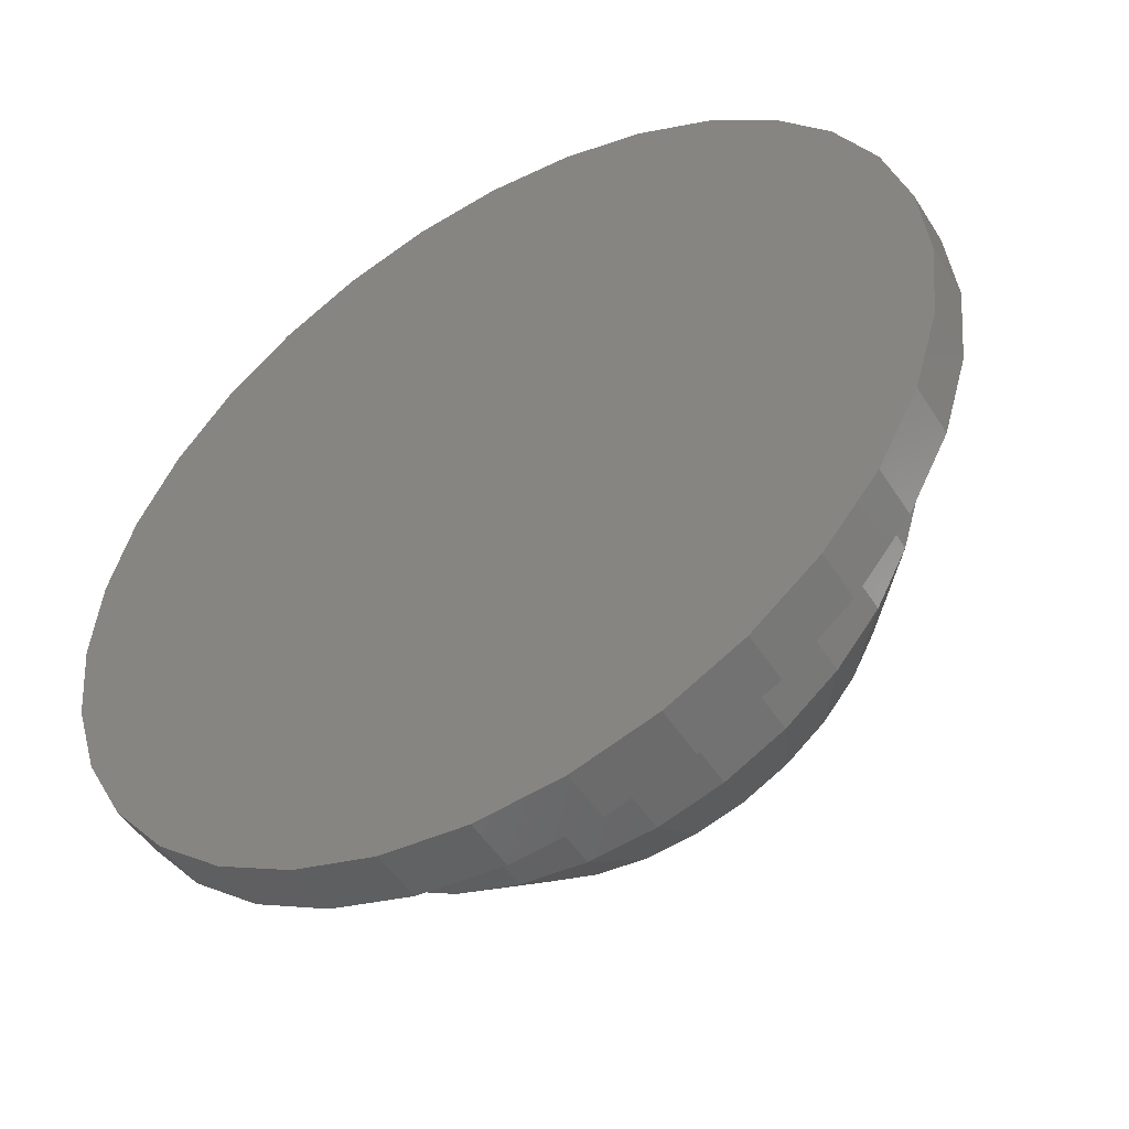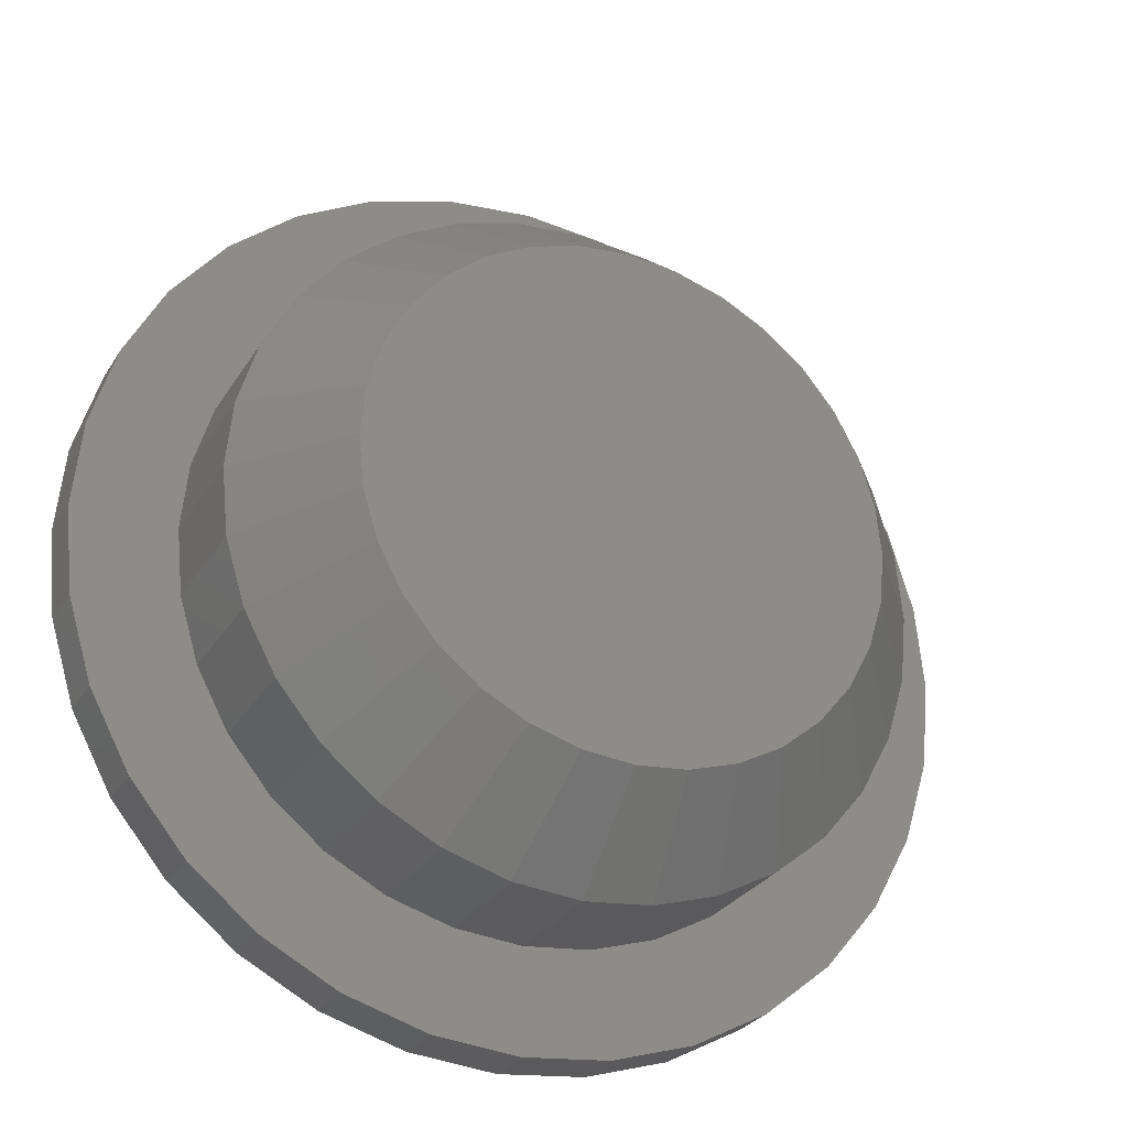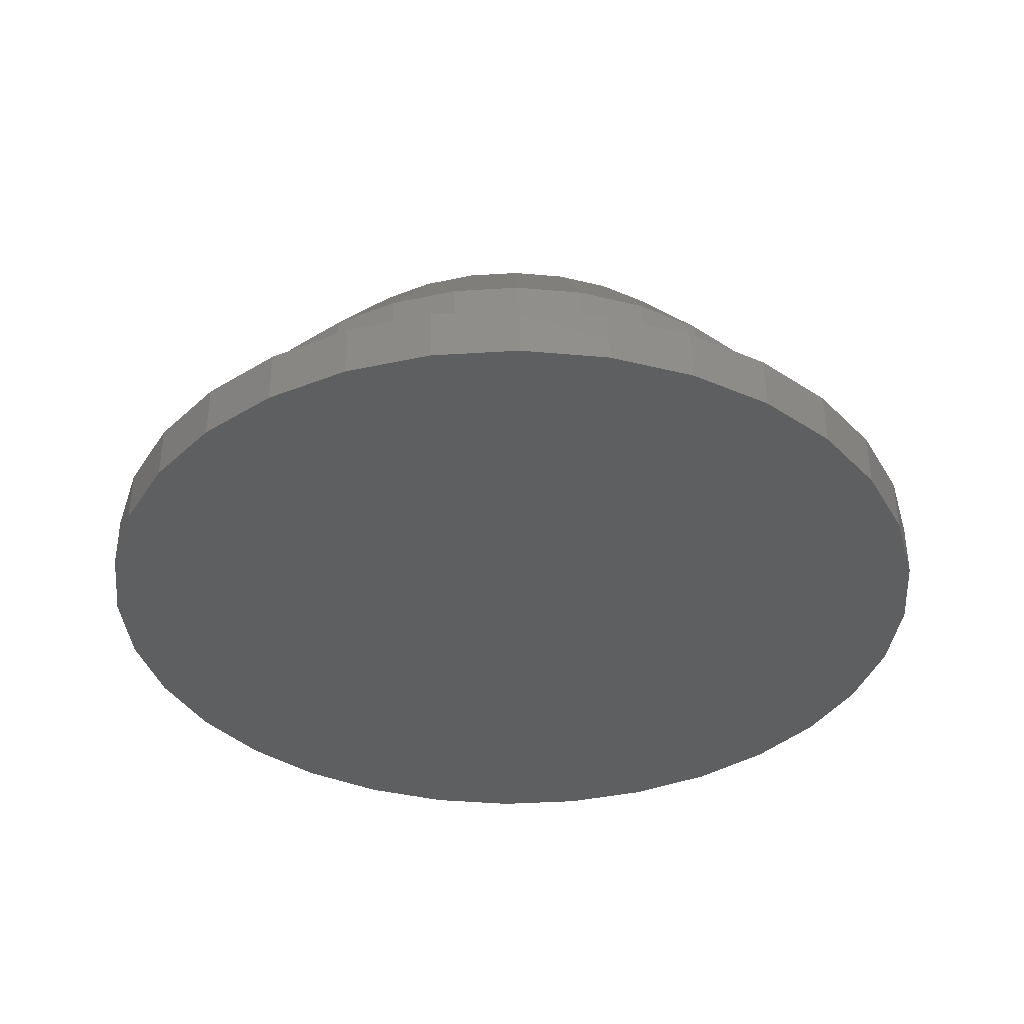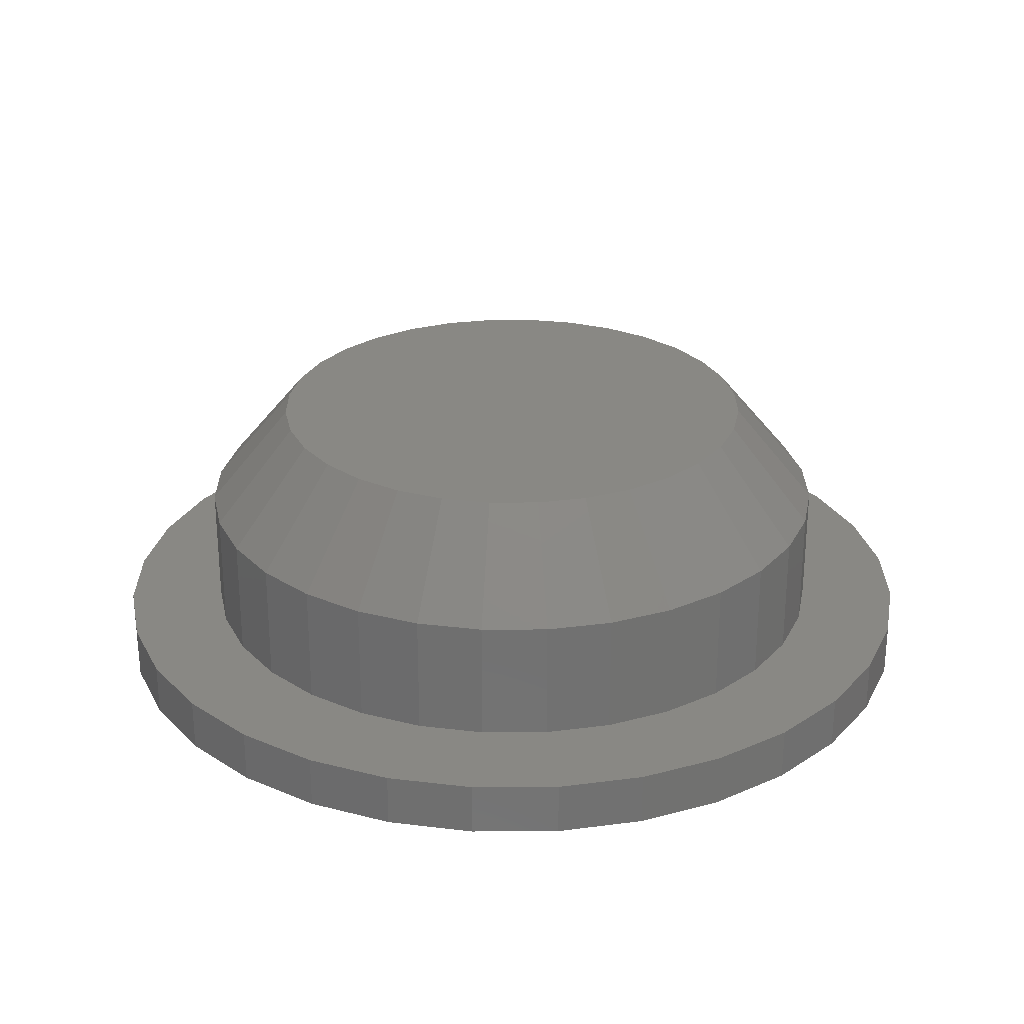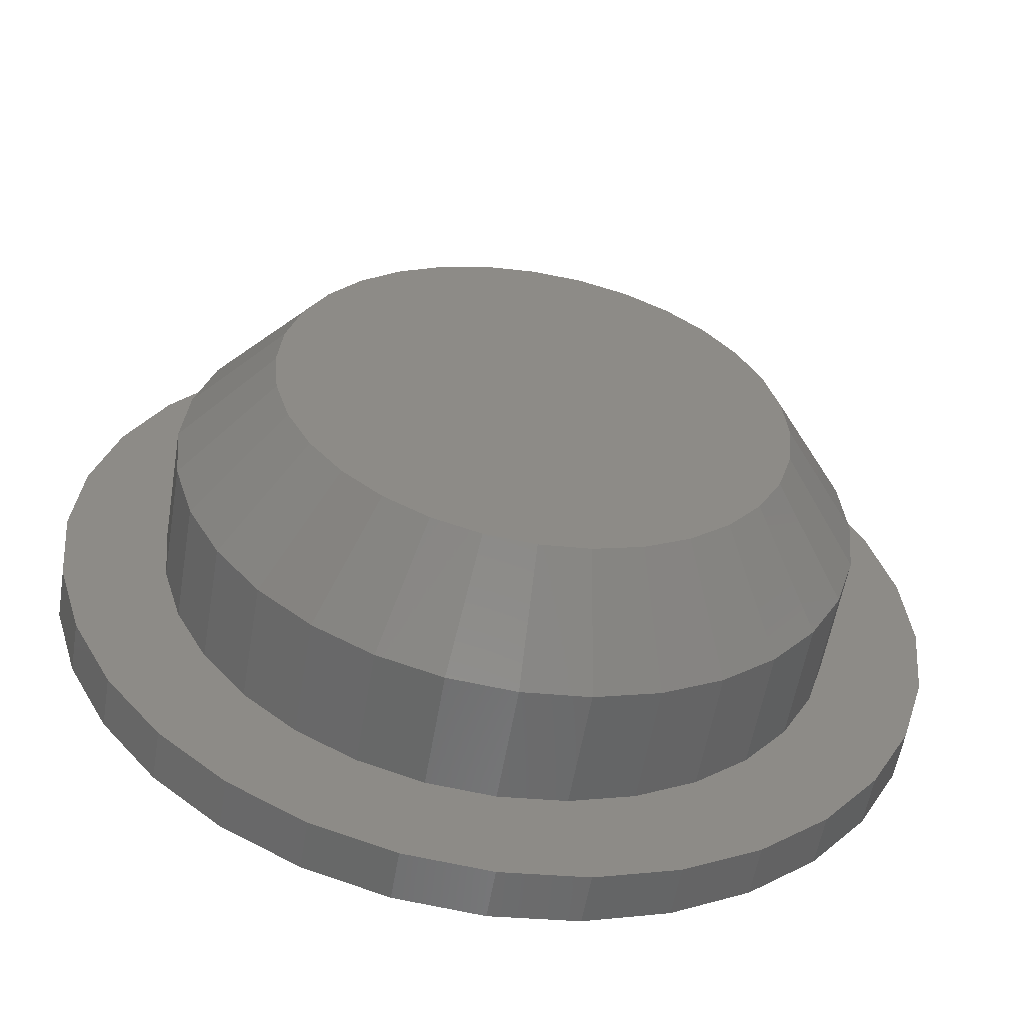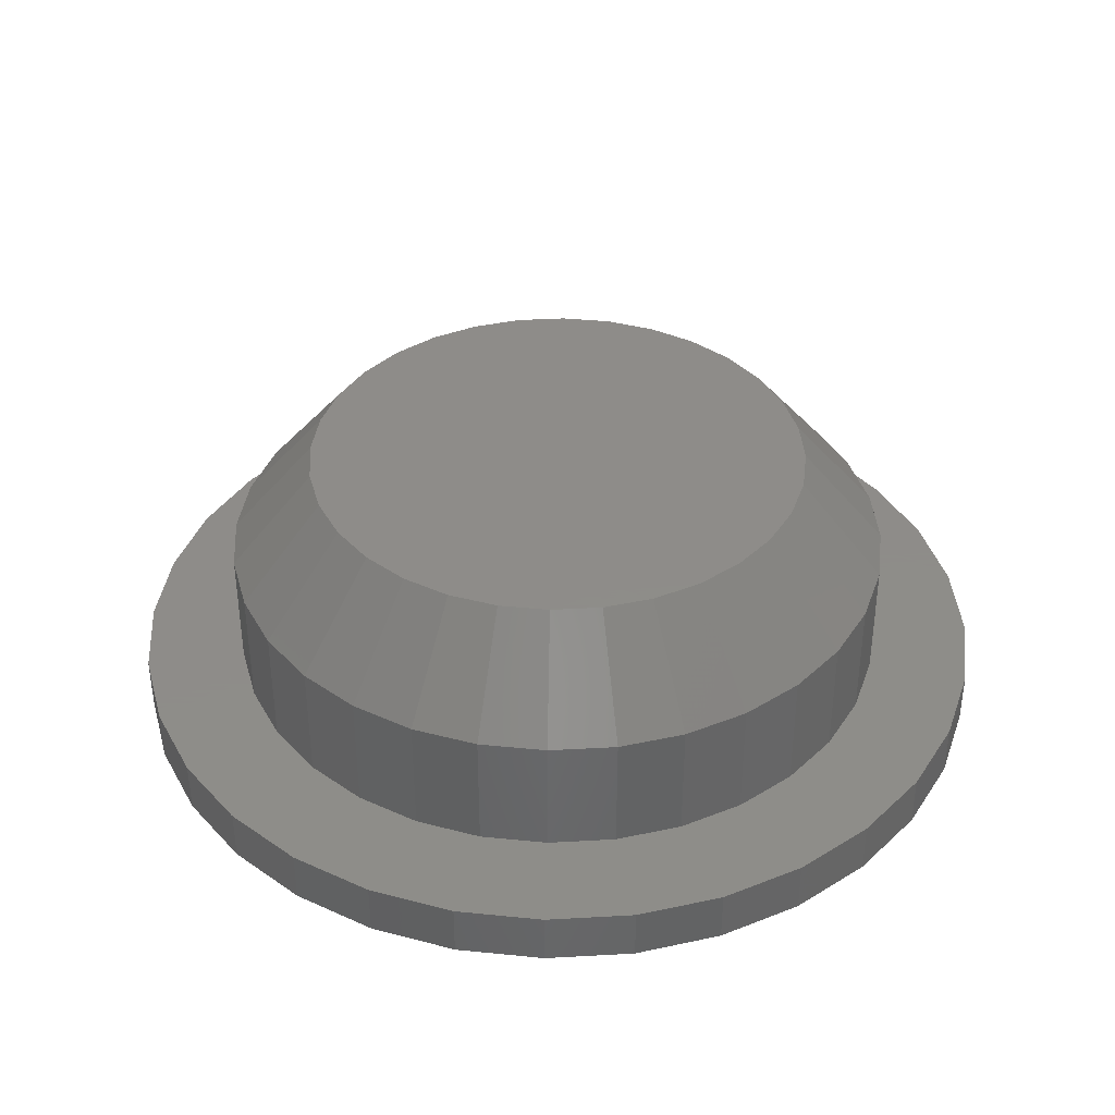
<metadata>
{"format":"stl","ext":"stl","renderer":"f3d","projection":"perspective","resolution":1024,"background":"white","views":[{"elev":-49.3,"azim":-148.9,"up":"+Y"},{"elev":-27.9,"azim":-25.3,"up":"+Y"},{"elev":-36.9,"azim":66.5,"up":"+Z"},{"elev":26.7,"azim":-152.3,"up":"+Z"},{"elev":-56.1,"azim":-9.5,"up":"+Y"},{"elev":38.3,"azim":24.1,"up":"+Z"}]}
</metadata>
<code>
# stl→obj: 160 verts, 316 faces
v 0.006743 -0.6474 0.03906
v -0.241 -0.5981 0.03906
v -0.1196 -0.6349 0.03906
v -0.3529 -0.5383 0.03906
v 0.006743 -0.499 0.03906
v -0.09061 -0.4894 0.03906
v -0.1842 -0.461 0.03906
v -0.451 -0.4578 0.03906
v 0.006743 0.499 0.03906
v 0.1041 0.4894 0.03906
v 0.3664 0.5383 0.03906
v 0.2545 0.5981 0.03906
v 0.133 0.6349 0.03906
v 0.006743 0.6474 0.03906
v -0.1196 0.6349 0.03906
v -0.241 0.5981 0.03906
v -0.3529 0.5383 0.03906
v -0.09061 0.4894 0.03906
v 0.133 -0.6349 0.03906
v 0.2545 -0.5981 0.03906
v 0.3664 -0.5383 0.03906
v -0.1842 0.461 0.03906
v -0.451 0.4578 0.03906
v -0.2705 0.4149 0.03906
v -0.5315 0.3597 0.03906
v -0.3461 0.3529 0.03906
v -0.4082 0.2772 0.03906
v -0.5913 0.2477 0.03906
v -0.4543 0.191 0.03906
v -0.6282 0.1263 0.03906
v -0.4827 0.09735 0.03906
v -0.4923 6.111e-17 0.03906
v -0.6406 7.928e-17 0.03906
v -0.4827 -0.09735 0.03906
v -0.6282 -0.1263 0.03906
v -0.4543 -0.191 0.03906
v -0.5913 -0.2477 0.03906
v -0.4082 -0.2772 0.03906
v -0.3461 -0.3529 0.03906
v -0.5315 -0.3597 0.03906
v -0.2705 -0.4149 0.03906
v 0.4645 0.4578 0.03906
v 0.1977 0.461 0.03906
v 0.545 0.3597 0.03906
v 0.284 0.4149 0.03906
v 0.3596 0.3529 0.03906
v 0.6048 0.2477 0.03906
v 0.4217 0.2772 0.03906
v 0.6417 0.1263 0.03906
v 0.4678 0.191 0.03906
v 0.4962 0.09735 0.03906
v 0.6541 0 0.03906
v 0.5058 0 0.03906
v 0.6417 -0.1263 0.03906
v 0.4962 -0.09735 0.03906
v 0.6048 -0.2477 0.03906
v 0.4678 -0.191 0.03906
v 0.4217 -0.2772 0.03906
v 0.545 -0.3597 0.03906
v 0.3596 -0.3529 0.03906
v 0.4645 -0.4578 0.03906
v 0.284 -0.4149 0.03906
v 0.1977 -0.461 0.03906
v 0.1041 -0.4894 0.03906
v -0.4923 6.111e-17 0.2188
v -0.4827 0.09735 0.2188
v -0.4543 0.191 0.2188
v -0.4082 0.2772 0.2188
v -0.3461 0.3529 0.2188
v -0.2705 0.4149 0.2188
v -0.1842 0.461 0.2188
v -0.09061 0.4894 0.2188
v 0.006743 0.499 0.2188
v 0.1041 0.4894 0.2188
v 0.1977 0.461 0.2188
v 0.284 0.4149 0.2188
v 0.3596 0.3529 0.2188
v 0.4217 0.2772 0.2188
v 0.4678 0.191 0.2188
v 0.4962 0.09735 0.2188
v 0.5058 -1.222e-16 0.2188
v 0.4962 -0.09735 0.2188
v 0.4678 -0.191 0.2188
v 0.4217 -0.2772 0.2188
v 0.3596 -0.3529 0.2188
v 0.284 -0.4149 0.2188
v 0.1977 -0.461 0.2188
v 0.1041 -0.4894 0.2188
v 0.006743 -0.499 0.2188
v -0.09061 -0.4894 0.2188
v -0.1842 -0.461 0.2188
v -0.2705 -0.4149 0.2188
v -0.3461 -0.3529 0.2188
v -0.4082 -0.2772 0.2188
v -0.4543 -0.191 0.2188
v -0.4827 -0.09735 0.2188
v 0.006743 0.6474 -0.03906
v 0.133 0.6349 -0.03906
v -0.1196 0.6349 -0.03906
v 0.006743 -0.6474 -0.03906
v -0.1196 -0.6349 -0.03906
v 0.133 -0.6349 -0.03906
v -0.241 -0.5981 -0.03906
v 0.2545 -0.5981 -0.03906
v -0.3529 -0.5383 -0.03906
v 0.3664 -0.5383 -0.03906
v -0.451 -0.4578 -0.03906
v 0.4645 -0.4578 -0.03906
v -0.5315 -0.3597 -0.03906
v 0.545 -0.3597 -0.03906
v -0.5913 -0.2477 -0.03906
v 0.6048 -0.2477 -0.03906
v -0.6282 -0.1263 -0.03906
v 0.6417 -0.1263 -0.03906
v -0.6406 7.928e-17 -0.03906
v 0.6541 0 -0.03906
v -0.6282 0.1263 -0.03906
v 0.6417 0.1263 -0.03906
v -0.5913 0.2477 -0.03906
v 0.6048 0.2477 -0.03906
v -0.5315 0.3597 -0.03906
v 0.545 0.3597 -0.03906
v -0.451 0.4578 -0.03906
v 0.4645 0.4578 -0.03906
v -0.3529 0.5383 -0.03906
v 0.3664 0.5383 -0.03906
v -0.241 0.5981 -0.03906
v 0.2545 0.5981 -0.03906
v -0.06622 0.3668 0.3672
v 0.07971 0.3668 0.3672
v 0.006743 0.374 0.3672
v 0.1499 0.3455 0.3672
v -0.1364 0.3455 0.3672
v 0.2145 0.311 0.3672
v -0.201 0.311 0.3672
v 0.2712 0.2645 0.3672
v -0.2577 0.2645 0.3672
v 0.3177 0.2078 0.3672
v -0.3042 0.2078 0.3672
v 0.3523 0.1431 0.3672
v -0.3388 0.1431 0.3672
v 0.3736 0.07297 0.3672
v -0.3601 0.07297 0.3672
v 0.3808 -1.338e-16 0.3672
v -0.3673 6.948e-08 0.3672
v 0.3736 -0.07297 0.3672
v -0.3601 -0.07297 0.3672
v 0.3523 -0.1431 0.3672
v -0.3388 -0.1431 0.3672
v 0.3177 -0.2078 0.3672
v -0.3042 -0.2078 0.3672
v 0.2712 -0.2645 0.3672
v -0.2577 -0.2645 0.3672
v 0.2145 -0.311 0.3672
v -0.201 -0.311 0.3672
v 0.1499 -0.3455 0.3672
v -0.1364 -0.3455 0.3672
v 0.07971 -0.3668 0.3672
v -0.06622 -0.3668 0.3672
v 0.006744 -0.374 0.3672
f 1 2 3
f 4 2 1
f 4 1 5
f 4 5 6
f 4 6 7
f 4 7 8
f 9 10 11
f 9 11 12
f 9 12 13
f 9 13 14
f 9 14 15
f 9 15 16
f 9 16 17
f 9 17 18
f 1 19 20
f 1 20 21
f 1 21 5
f 18 17 22
f 22 17 23
f 22 23 24
f 24 23 25
f 24 25 26
f 26 25 27
f 27 25 28
f 27 28 29
f 29 28 30
f 29 30 31
f 31 30 32
f 32 30 33
f 32 33 34
f 34 33 35
f 34 35 36
f 36 35 37
f 36 37 38
f 38 37 39
f 39 37 40
f 39 40 41
f 41 40 8
f 41 8 7
f 11 10 42
f 42 10 43
f 42 43 44
f 44 43 45
f 44 45 46
f 44 46 47
f 47 46 48
f 47 48 49
f 49 48 50
f 49 50 51
f 49 51 52
f 52 51 53
f 52 53 54
f 54 53 55
f 54 55 56
f 56 55 57
f 56 57 58
f 56 58 59
f 59 58 60
f 59 60 61
f 61 60 62
f 61 62 63
f 61 63 21
f 21 63 64
f 21 64 5
f 32 65 31
f 31 65 66
f 31 66 29
f 29 66 67
f 29 67 27
f 27 67 68
f 27 68 26
f 26 68 69
f 26 69 24
f 24 69 70
f 24 70 22
f 22 70 71
f 22 71 18
f 18 71 72
f 18 72 9
f 9 72 73
f 9 73 10
f 10 73 74
f 10 74 43
f 43 74 75
f 43 75 45
f 45 75 76
f 45 76 46
f 46 76 77
f 46 77 48
f 48 77 78
f 48 78 50
f 50 78 79
f 50 79 51
f 51 79 80
f 51 80 53
f 53 80 81
f 53 81 55
f 55 81 82
f 55 82 57
f 57 82 83
f 57 83 58
f 58 83 84
f 58 84 60
f 60 84 85
f 60 85 62
f 62 85 86
f 62 86 63
f 63 86 87
f 63 87 64
f 64 87 88
f 64 88 5
f 5 88 89
f 5 89 6
f 6 89 90
f 6 90 7
f 7 90 91
f 7 91 41
f 41 91 92
f 41 92 39
f 39 92 93
f 39 93 38
f 38 93 94
f 38 94 36
f 36 94 95
f 36 95 34
f 34 95 96
f 34 96 32
f 32 96 65
f 97 98 99
f 100 101 102
f 102 101 103
f 102 103 104
f 104 103 105
f 104 105 106
f 106 105 107
f 106 107 108
f 108 107 109
f 108 109 110
f 110 109 111
f 110 111 112
f 112 111 113
f 112 113 114
f 114 113 115
f 114 115 116
f 116 115 117
f 116 117 118
f 118 117 119
f 118 119 120
f 120 119 121
f 120 121 122
f 122 121 123
f 122 123 124
f 124 123 125
f 124 125 126
f 126 125 127
f 126 127 128
f 128 127 99
f 128 99 98
f 116 52 114
f 114 52 54
f 114 54 112
f 112 54 56
f 112 56 110
f 110 56 59
f 110 59 108
f 108 59 61
f 108 61 106
f 106 61 21
f 106 21 104
f 104 21 20
f 104 20 102
f 102 20 19
f 102 19 100
f 100 19 1
f 100 1 101
f 101 1 3
f 101 3 103
f 103 3 2
f 103 2 105
f 105 2 4
f 105 4 107
f 107 4 8
f 107 8 109
f 109 8 40
f 109 40 111
f 111 40 37
f 111 37 113
f 113 37 35
f 113 35 115
f 115 35 33
f 115 33 117
f 117 33 30
f 117 30 119
f 119 30 28
f 119 28 121
f 121 28 25
f 121 25 123
f 123 25 23
f 123 23 125
f 125 23 17
f 125 17 127
f 127 17 16
f 127 16 99
f 99 16 15
f 99 15 97
f 97 15 14
f 97 14 98
f 98 14 13
f 98 13 128
f 128 13 12
f 128 12 126
f 126 12 11
f 126 11 124
f 124 11 42
f 124 42 122
f 122 42 44
f 122 44 120
f 120 44 47
f 120 47 118
f 118 47 49
f 118 49 116
f 116 49 52
f 129 130 131
f 130 129 132
f 132 129 133
f 132 133 134
f 134 133 135
f 134 135 136
f 136 135 137
f 136 137 138
f 138 137 139
f 138 139 140
f 140 139 141
f 140 141 142
f 142 141 143
f 142 143 144
f 144 143 145
f 144 145 146
f 146 145 147
f 146 147 148
f 148 147 149
f 148 149 150
f 150 149 151
f 150 151 152
f 152 151 153
f 152 153 154
f 154 153 155
f 154 155 156
f 156 155 157
f 156 157 158
f 158 157 159
f 158 159 160
f 68 137 69
f 69 137 135
f 69 135 70
f 70 135 133
f 70 133 71
f 137 68 139
f 139 68 67
f 139 67 141
f 141 67 66
f 141 66 143
f 143 66 65
f 143 65 145
f 138 77 136
f 136 77 76
f 136 76 134
f 134 76 75
f 134 75 132
f 77 138 78
f 78 138 140
f 78 140 79
f 79 140 142
f 79 142 80
f 80 142 144
f 80 144 81
f 131 72 129
f 129 72 71
f 129 71 133
f 72 131 73
f 73 131 130
f 73 130 74
f 74 130 132
f 74 132 75
f 84 152 85
f 85 152 154
f 85 154 86
f 86 154 156
f 86 156 87
f 152 84 150
f 150 84 83
f 150 83 148
f 148 83 82
f 148 82 146
f 146 82 81
f 146 81 144
f 151 93 153
f 153 93 92
f 153 92 155
f 155 92 91
f 155 91 157
f 93 151 94
f 94 151 149
f 94 149 95
f 95 149 147
f 95 147 96
f 96 147 145
f 96 145 65
f 160 88 158
f 158 88 87
f 158 87 156
f 88 160 89
f 89 160 159
f 89 159 90
f 90 159 157
f 90 157 91

</code>
